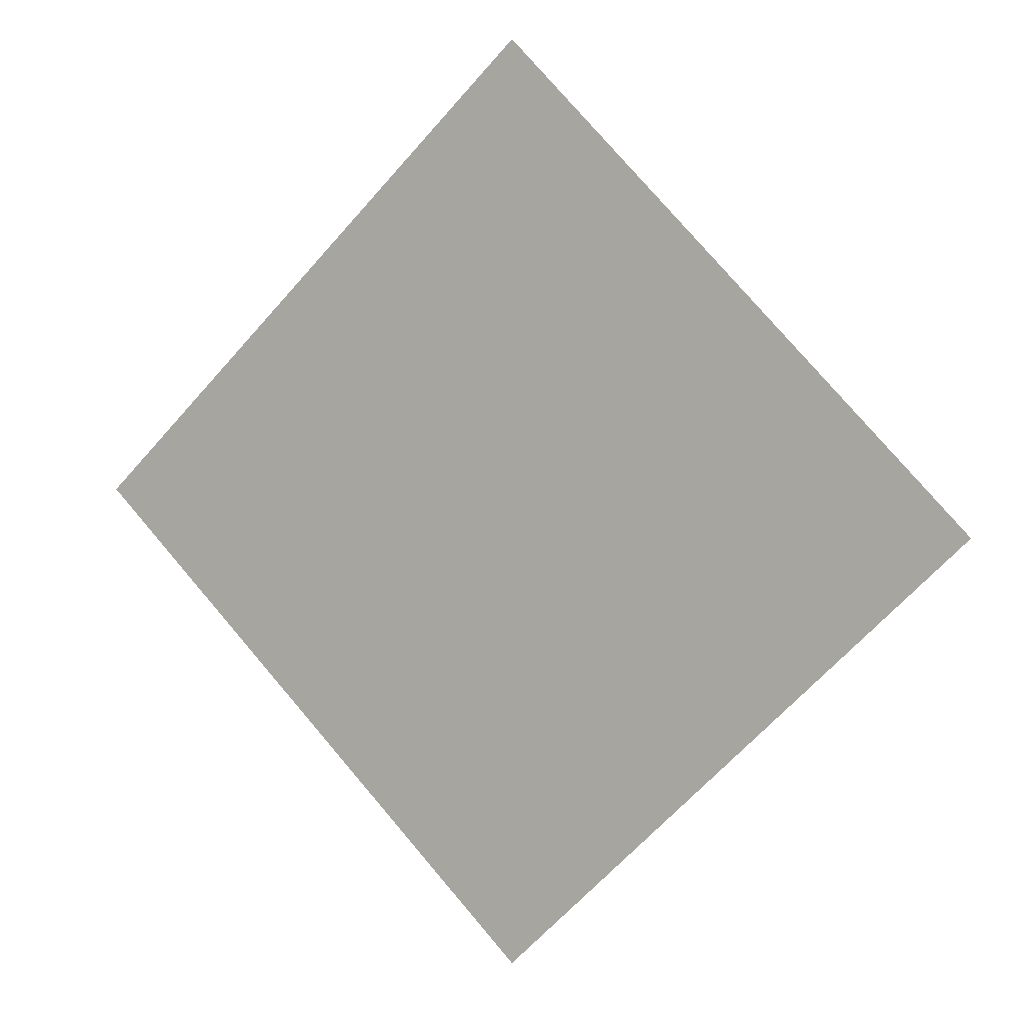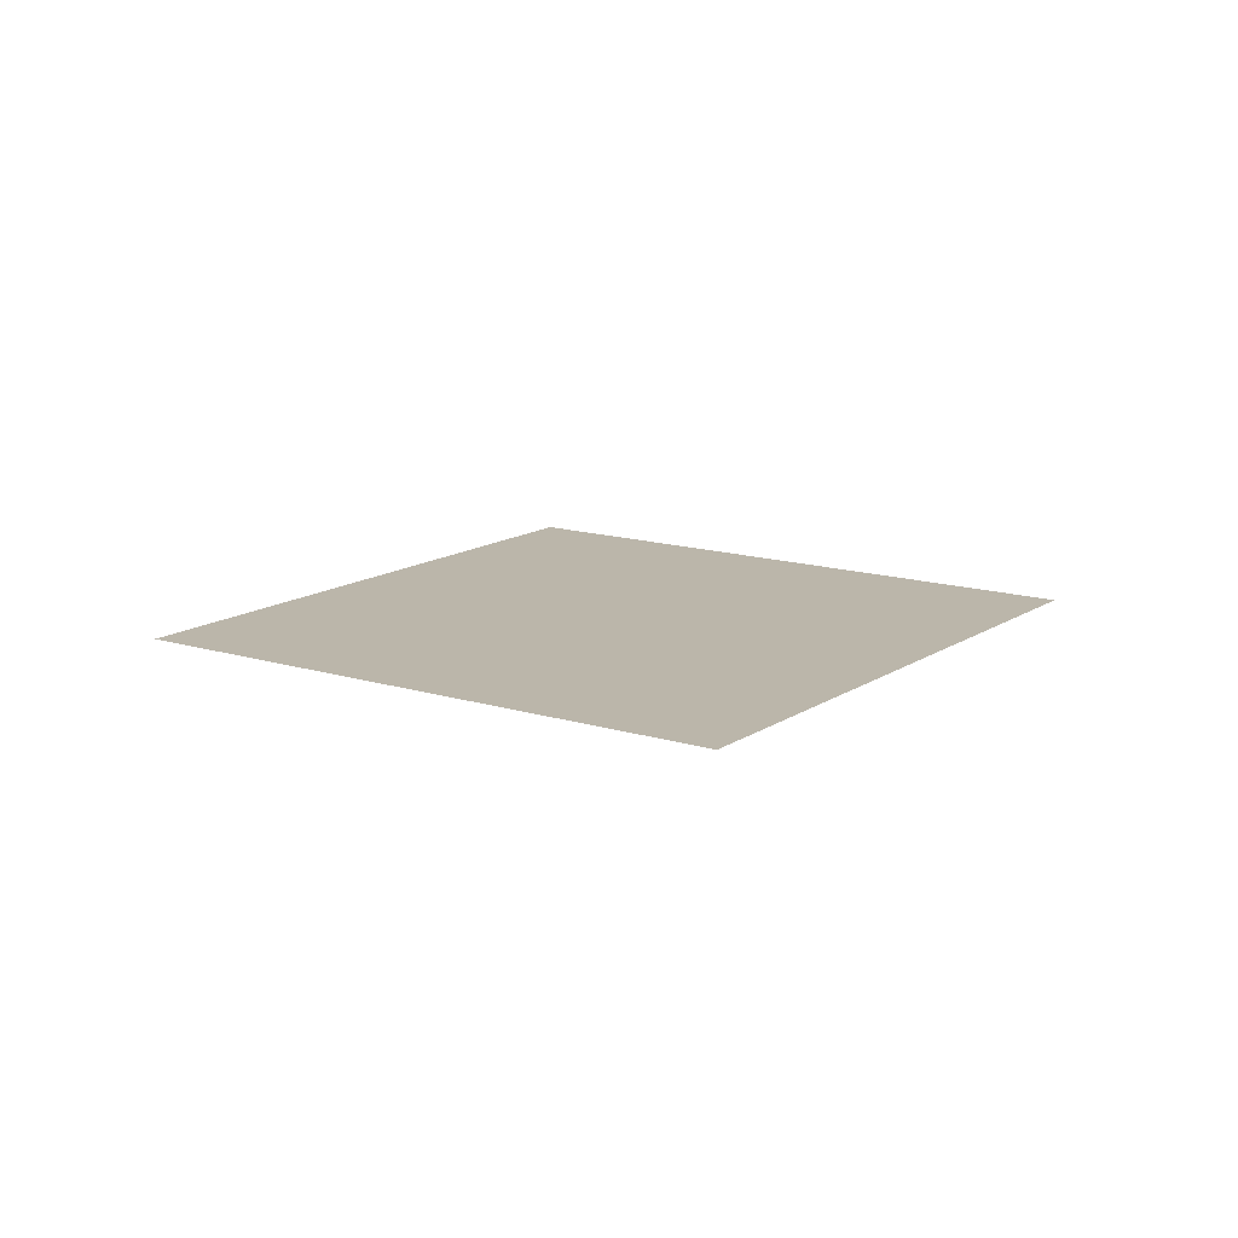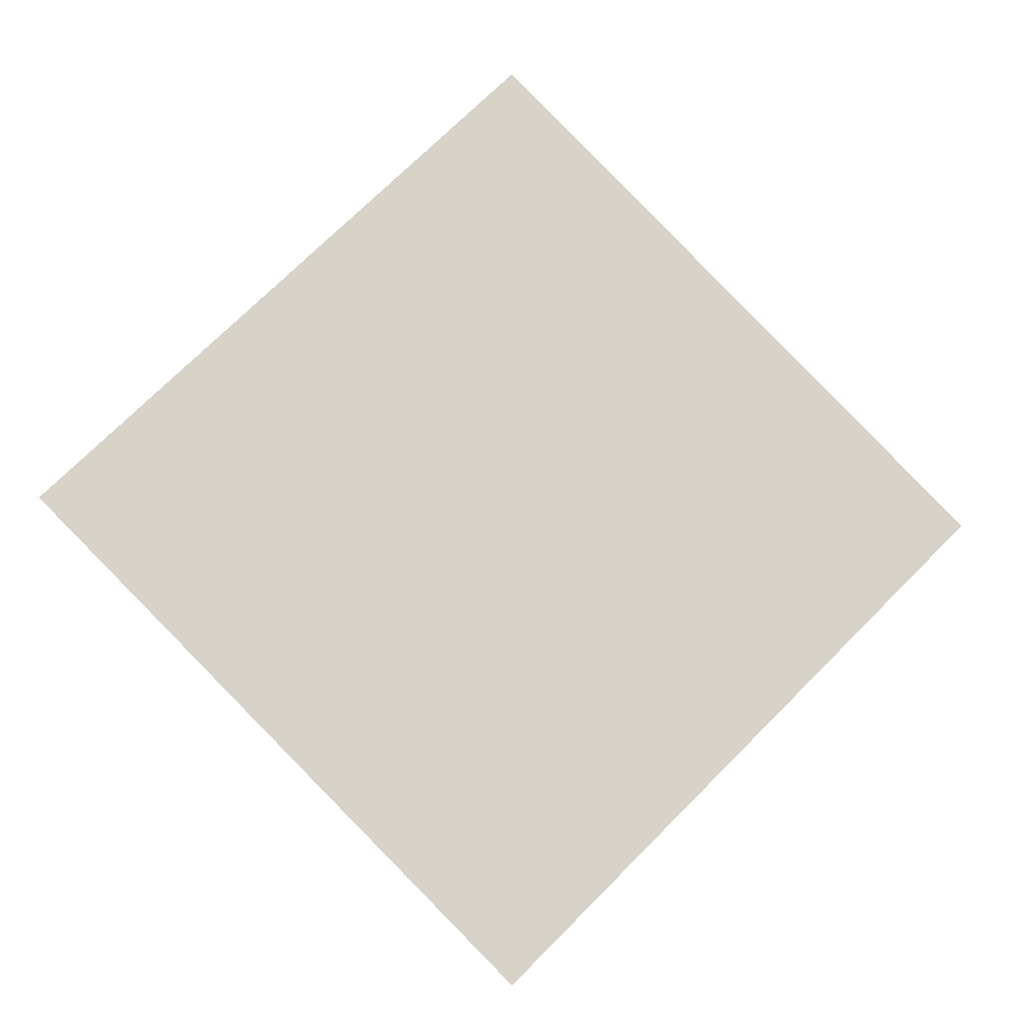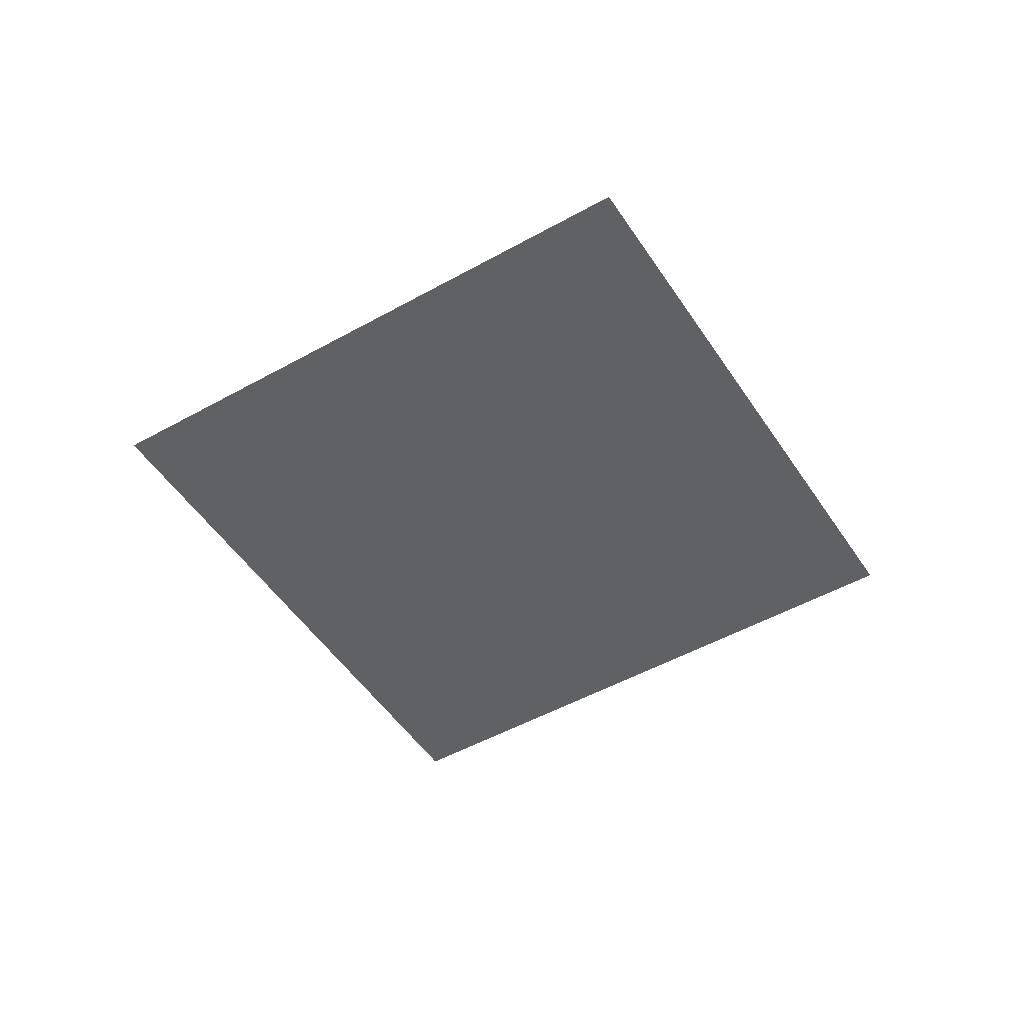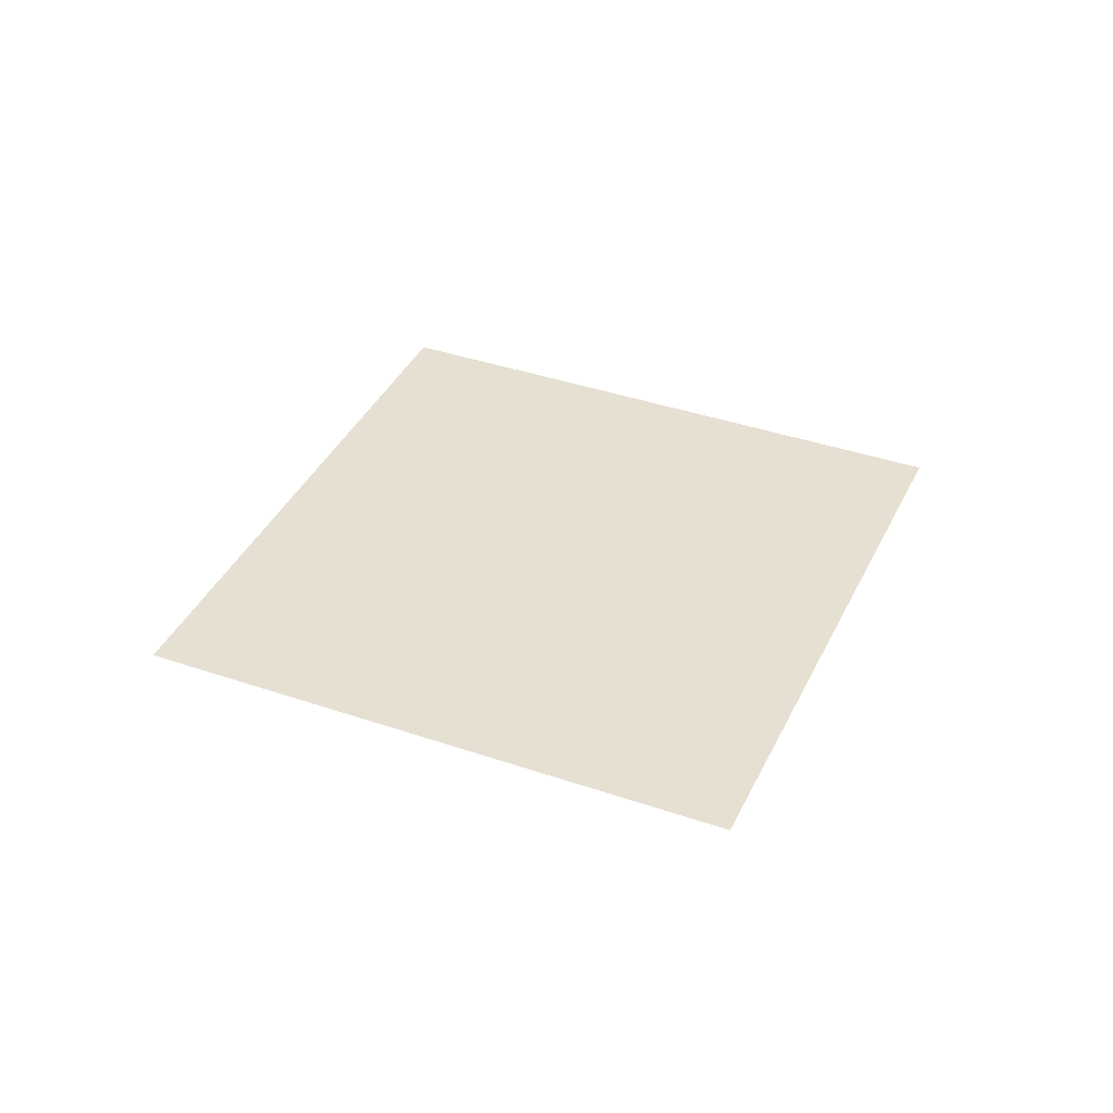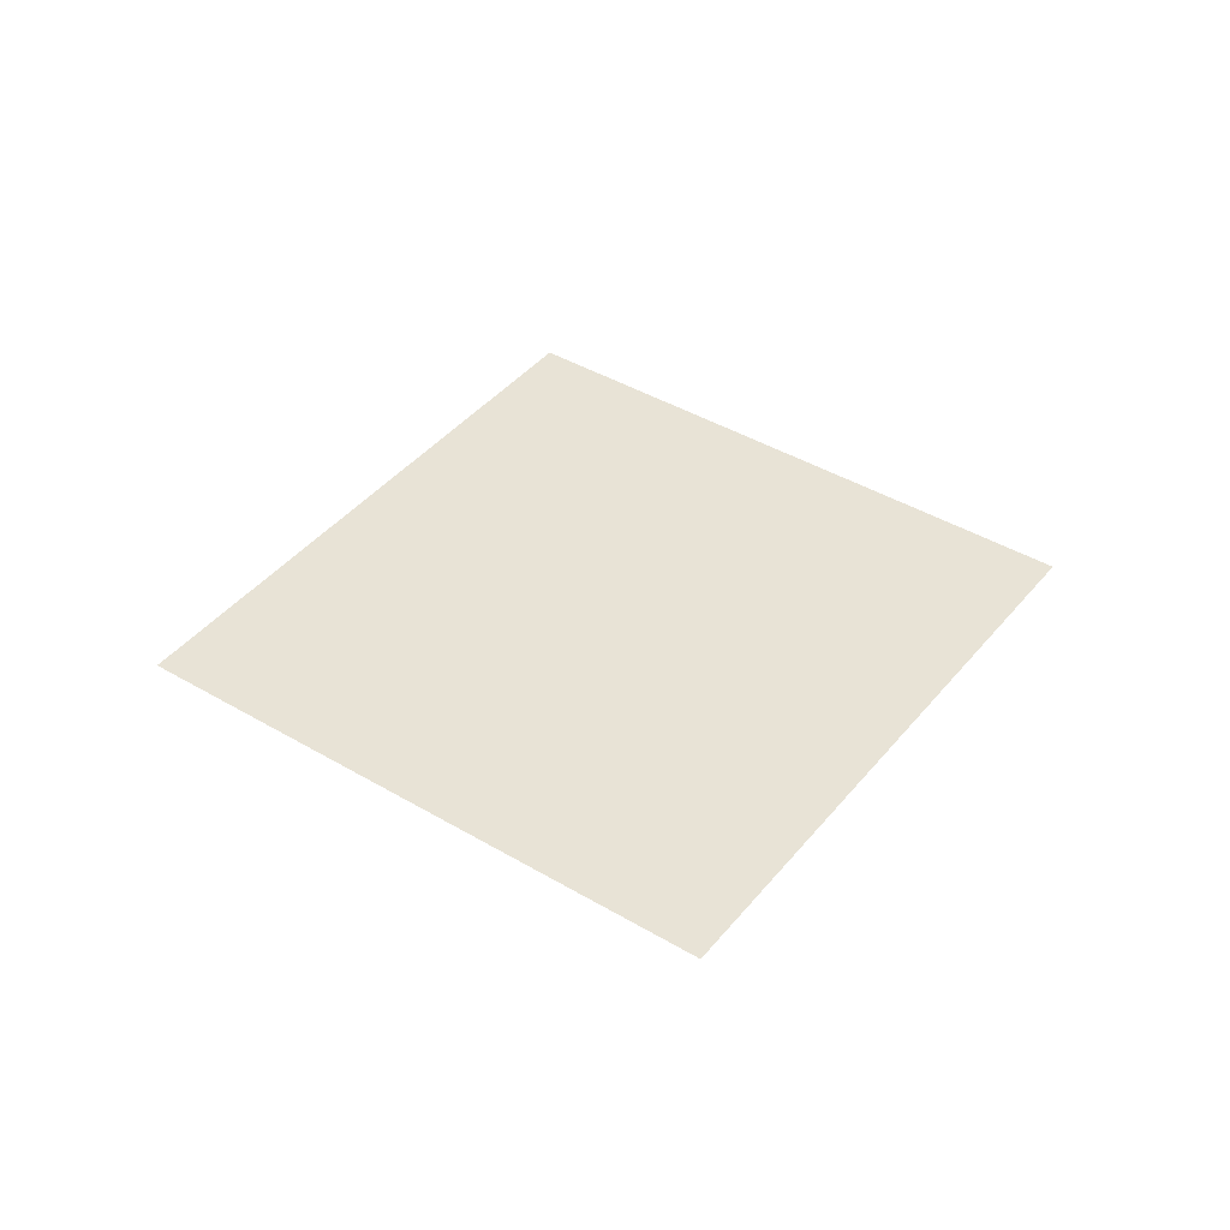
<metadata>
{"format":"obj","ext":"obj","renderer":"f3d","projection":"perspective","resolution":1024,"background":"white","views":[{"elev":7.4,"azim":-155.9,"up":"+Y"},{"elev":13.9,"azim":-10.2,"up":"+Z"},{"elev":-12.3,"azim":-8.2,"up":"+Y"},{"elev":-49.2,"azim":76.9,"up":"+Z"},{"elev":38.4,"azim":-21.5,"up":"+Z"},{"elev":41.7,"azim":-99.4,"up":"+Z"}]}
</metadata>
<code>
o Plane
v -7.393 0 -0
v 0 -7.393 -0
v 0 7.393 0
v 7.393 0 0
v -0.8214 6.571 0
v -1.643 5.75 0
v -2.464 4.929 0
v -3.286 4.107 0
v -4.107 3.286 -0
v -4.929 2.464 -0
v -5.75 1.643 -0
v -6.571 0.8214 -0
v 0.8214 -6.571 -0
v 1.643 -5.75 -0
v 2.464 -4.929 -0
v 3.286 -4.107 -0
v 4.107 -3.286 0
v 4.929 -2.464 0
v 5.75 -1.643 0
v 6.571 -0.8214 0
v -6.571 -0.8214 -0
v -5.75 -1.643 -0
v -4.929 -2.464 -0
v -4.107 -3.286 -0
v -3.286 -4.107 -0
v -2.464 -4.929 -0
v -1.643 -5.75 -0
v -0.8214 -6.571 -0
v 6.571 0.8214 0
v 5.75 1.643 0
v 4.929 2.464 0
v 4.107 3.286 0
v 3.286 4.107 0
v 2.464 4.929 0
v 1.643 5.75 0
v 0.8214 6.571 0
v -0.03674 -5.034 -0
v -1.519 -5.002 -0
v -2.485 -4.398 -0
v -2.219 -2.934 -0
v -3.286 -2.464 -0
v -4.658 -2.424 -0
v -4.286 -1.265 -0
v -5.796 -0.9032 -0
v 0.8214 -4.929 -0
v -0.6583 -4.153 -0
v -0.8214 -3.286 -0
v -0.954 -2.449 -0
v -2.464 -1.643 -0
v -3.301 -1.725 -0
v -3.602 0 -0
v -4.852 0.1172 -0
v 2.026 -3.648 -0
v 0.8214 -3.286 -0
v 0.06123 -3.153 -0
v -0.8214 -1.643 -0
v -1.857 -0.2397 0
v -2.878 -0.1531 -0
v -3.607 1.357 -0
v -4.796 1.551 -0
v 3.214 -3.531 -0
v 2.286 -2.403 -0
v 0.9286 -2.332 -0
v 0.6583 -0.898 -0
v -0.8214 0 -0
v -1.643 0.8214 -0
v -2.464 1.643 -0
v -2.648 2.566 -0
v 4.434 -1.791 0
v 3.322 -1.413 0
v 1.75 -1.449 -0
v 0.8214 0.3827 0
v -0 0.8214 0
v -1.855 1.579 0
v -2.396 3.663 0
v -2.719 4.14 0
v 5.118 -1.765 0
v 3.883 -0.2091 0
v 2.464 0 0
v 1.643 0.8214 0
v 0.6428 2.383 0
v -1.148 2.426 0
v -0.8087 3.758 0
v -1.031 4.962 0
v 5.86 -0.7321 0
v 5.166 0.2679 0
v 3.286 0.8214 0
v 1.941 1.566 0
v 1.643 2.464 0
v 1.447 3.834 0
v 0 4.107 0
v -0.6561 5.443 0
v 5.725 1.225 0
v 4.176 2.416 0
v 3.852 2.817 0
v 3.592 3.102 0
v 2.464 3.286 0
v 2.561 4.528 0
v 0.05601 4.38 0
v -0.01837 6.319 0
f 20 29 93
f 28 13 37
f 13 45 37
f 45 15 53
f 53 16 61
f 61 17 69
f 69 18 77
f 77 19 85
f 85 20 93
f 92 5 6
f 92 99 100
f 90 99 91
f 90 97 98
f 88 97 89
f 88 95 96
f 87 94 95
f 86 93 94
f 84 6 7
f 84 91 92
f 82 91 83
f 81 90 82
f 81 88 89
f 80 87 88
f 78 87 79
f 78 85 86
f 76 7 8
f 75 84 76
f 75 82 83
f 73 82 74
f 73 80 81
f 72 79 80
f 70 79 71
f 69 78 70
f 68 8 9
f 68 75 76
f 67 74 75
f 66 73 74
f 65 72 73
f 64 71 72
f 62 71 63
f 61 70 62
f 60 9 10
f 59 68 60
f 58 67 59
f 57 66 58
f 56 65 57
f 56 63 64
f 54 63 55
f 53 62 54
f 11 60 10
f 52 59 60
f 51 58 59
f 49 58 50
f 49 56 57
f 48 55 56
f 46 55 47
f 45 54 46
f 12 52 11
f 43 52 44
f 43 50 51
f 41 50 42
f 40 49 41
f 40 47 48
f 39 46 47
f 37 46 38
f 21 12 1
f 22 44 21
f 23 43 22
f 24 42 23
f 25 41 24
f 25 39 40
f 26 38 39
f 27 37 38
f 100 3 5
f 100 35 36
f 99 34 35
f 98 33 34
f 96 33 97
f 95 32 96
f 94 31 95
f 93 30 94
f 20 4 29
f 28 2 13
f 13 14 45
f 45 14 15
f 53 15 16
f 61 16 17
f 69 17 18
f 77 18 19
f 85 19 20
f 92 100 5
f 92 91 99
f 90 98 99
f 90 89 97
f 88 96 97
f 88 87 95
f 87 86 94
f 86 85 93
f 84 92 6
f 84 83 91
f 82 90 91
f 81 89 90
f 81 80 88
f 80 79 87
f 78 86 87
f 78 77 85
f 76 84 7
f 75 83 84
f 75 74 82
f 73 81 82
f 73 72 80
f 72 71 79
f 70 78 79
f 69 77 78
f 68 76 8
f 68 67 75
f 67 66 74
f 66 65 73
f 65 64 72
f 64 63 71
f 62 70 71
f 61 69 70
f 60 68 9
f 59 67 68
f 58 66 67
f 57 65 66
f 56 64 65
f 56 55 63
f 54 62 63
f 53 61 62
f 11 52 60
f 52 51 59
f 51 50 58
f 49 57 58
f 49 48 56
f 48 47 55
f 46 54 55
f 45 53 54
f 12 44 52
f 43 51 52
f 43 42 50
f 41 49 50
f 40 48 49
f 40 39 47
f 39 38 46
f 37 45 46
f 21 44 12
f 22 43 44
f 23 42 43
f 24 41 42
f 25 40 41
f 25 26 39
f 26 27 38
f 27 28 37
f 100 36 3
f 100 99 35
f 99 98 34
f 98 97 33
f 96 32 33
f 95 31 32
f 94 30 31
f 93 29 30

</code>
